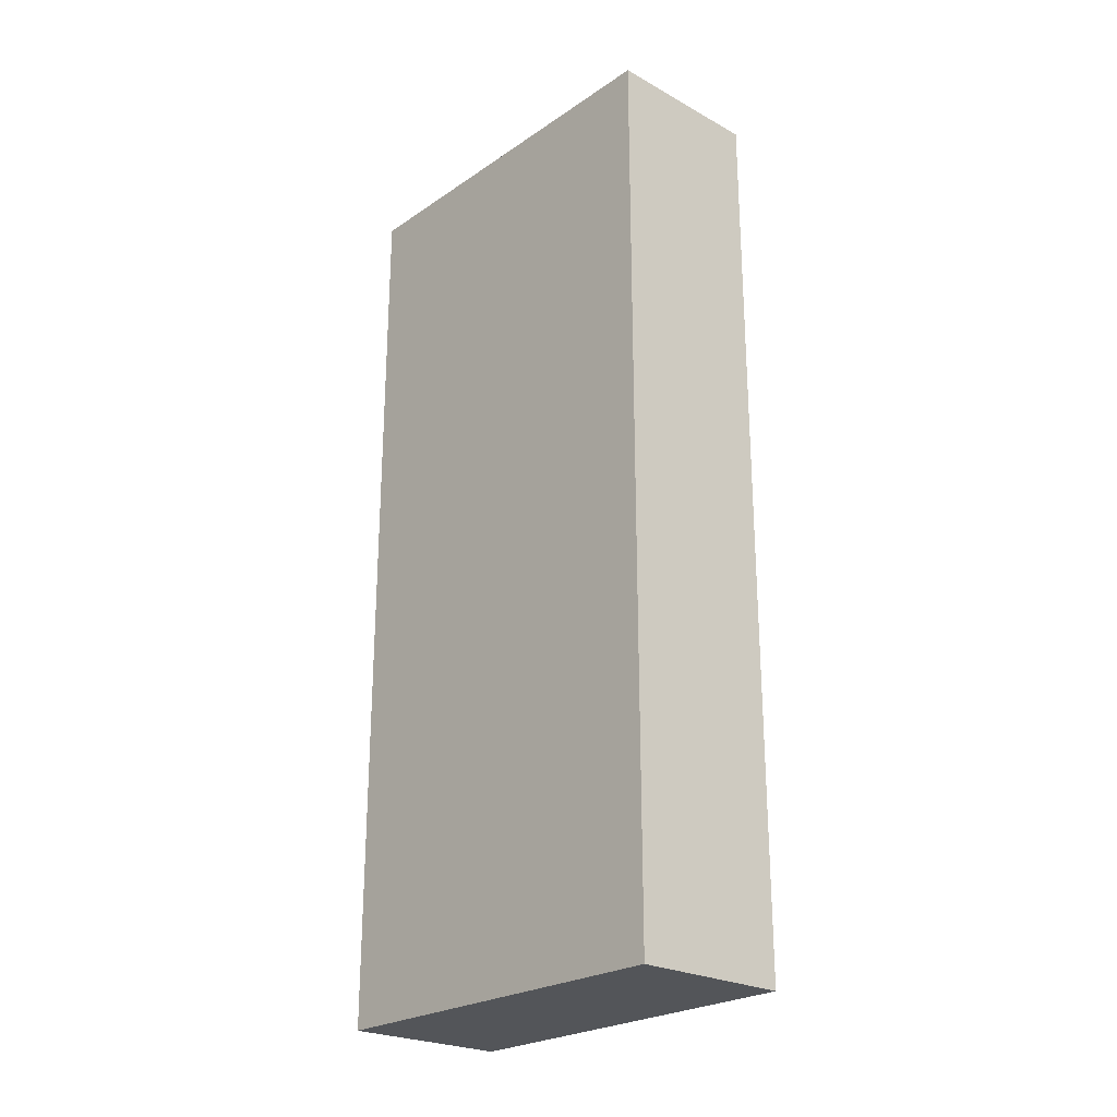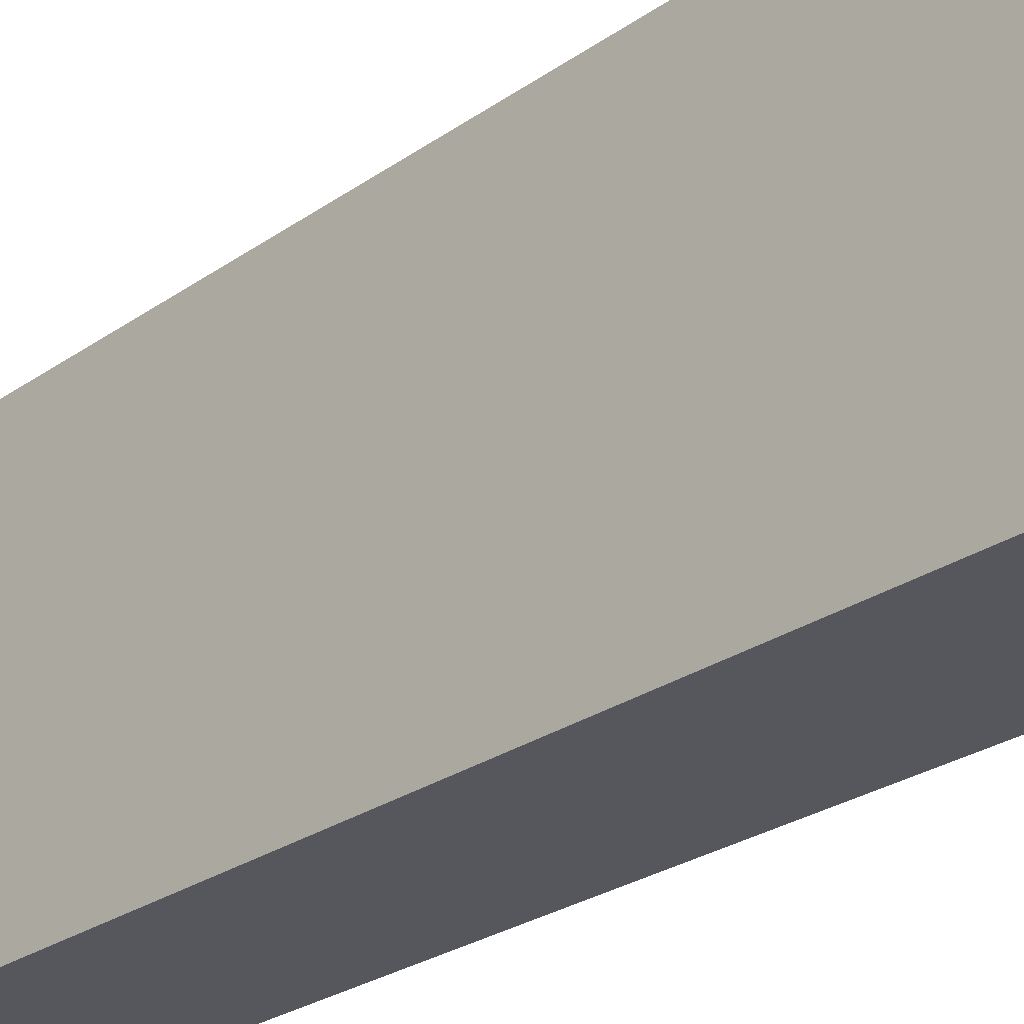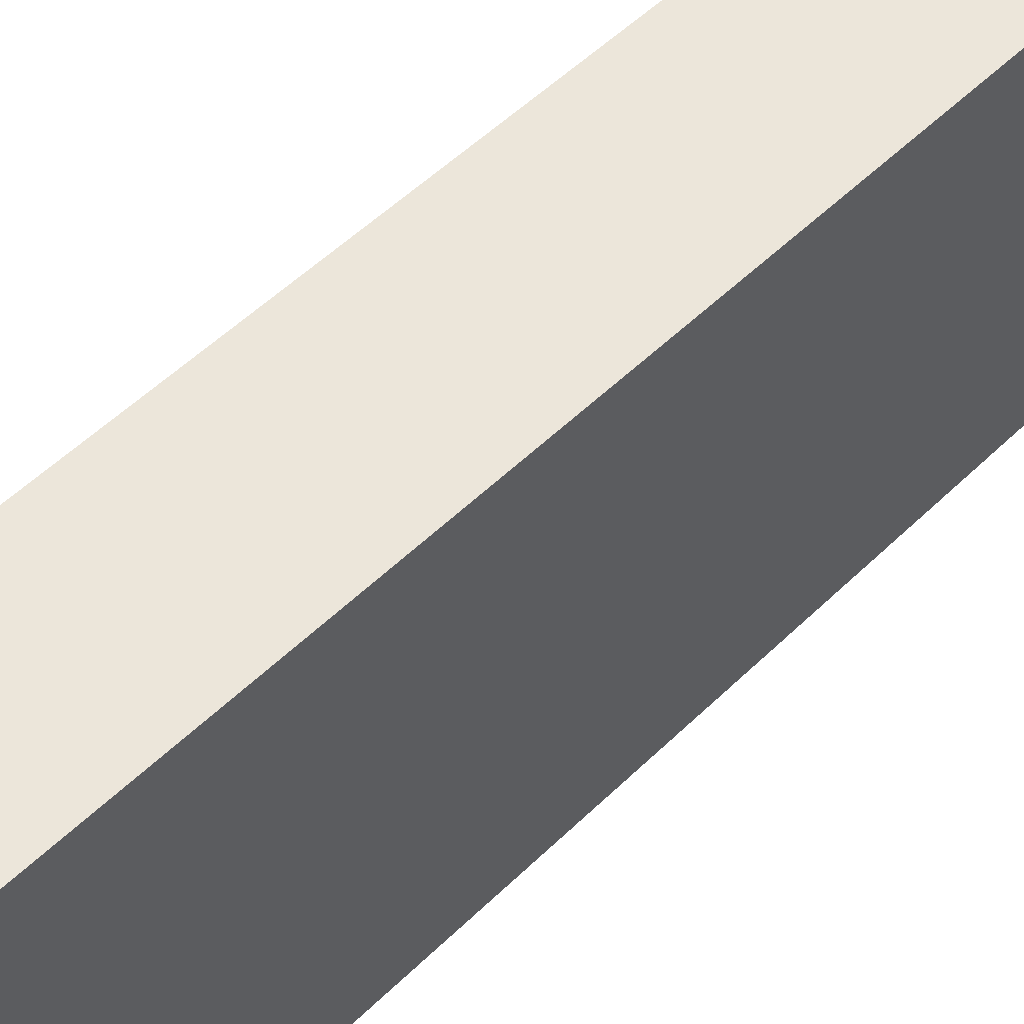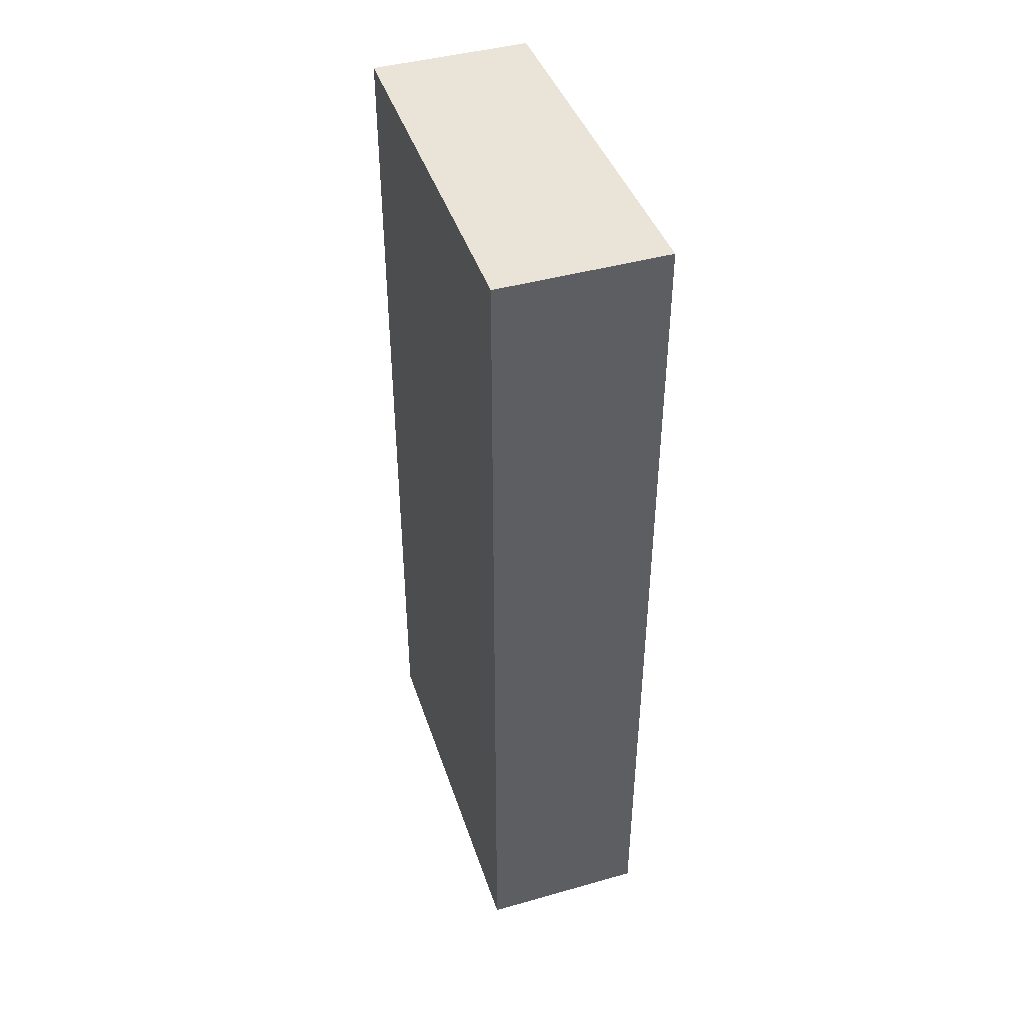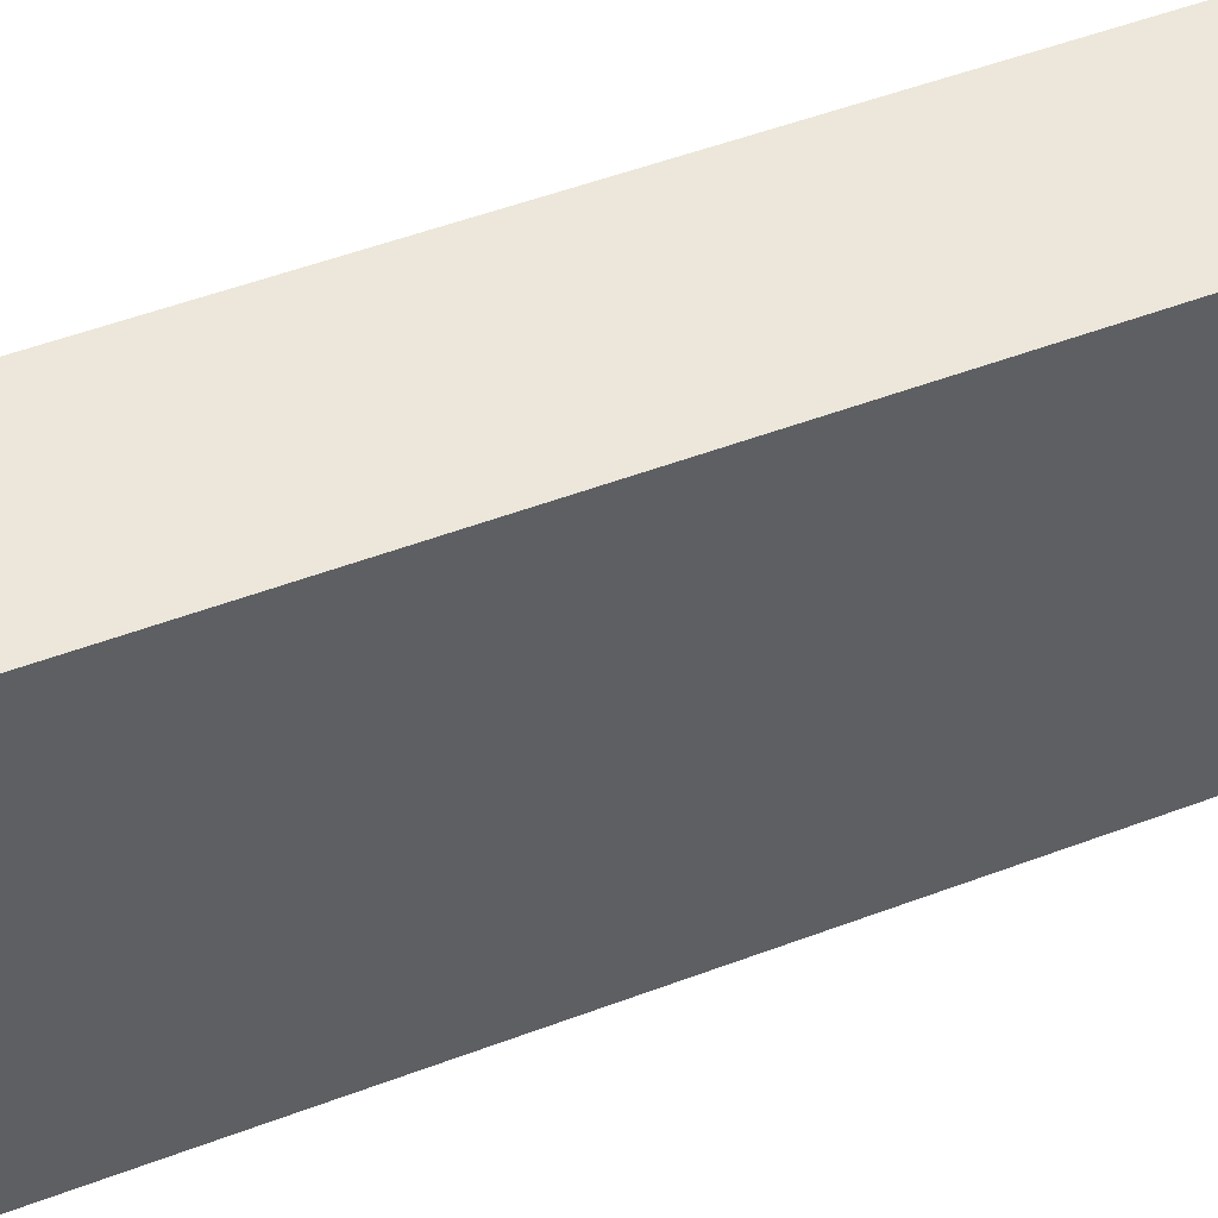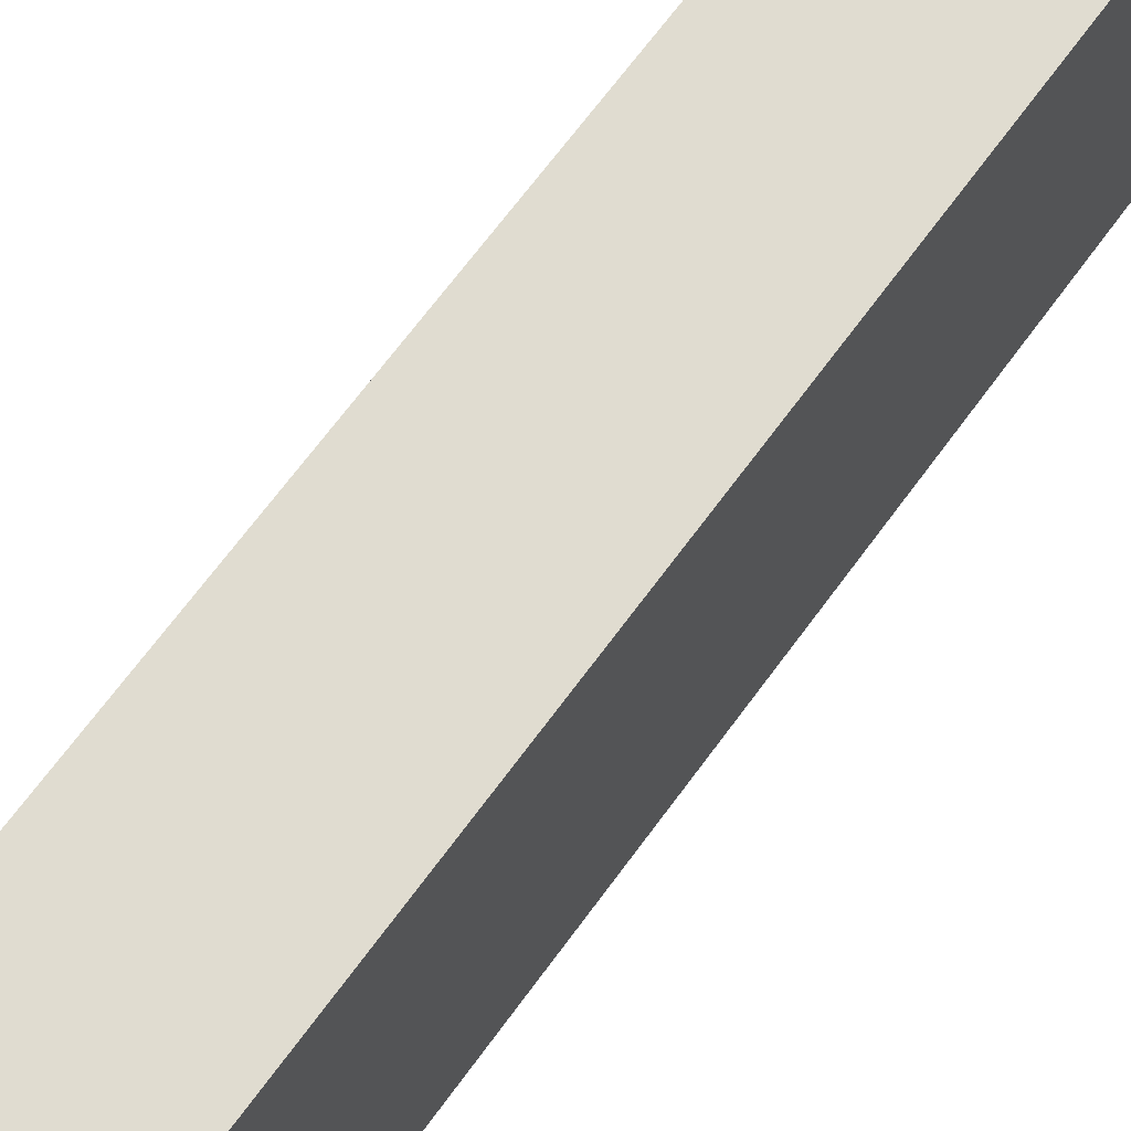
<metadata>
{"format":"obj","ext":"obj","renderer":"f3d","projection":"perspective","resolution":1024,"background":"white","views":[{"elev":-24.5,"azim":138.1,"up":"+Z"},{"elev":-27.6,"azim":-43.6,"up":"+Y"},{"elev":54.3,"azim":44.4,"up":"+Y"},{"elev":43.4,"azim":-18.4,"up":"+Z"},{"elev":52.1,"azim":67.9,"up":"+Y"},{"elev":69.6,"azim":-143.5,"up":"+Y"}]}
</metadata>
<code>
v -0.0004756 0.001227 0.3663
v 0 -0.04896 0.3663
v -0.0004744 0.001228 0.2487
v -0.02107 0.001229 0.2487
v -0.02154 -0.04896 0.3663
v -0.02107 0.00123 0.3663
v -0.02154 -0.04896 0.2487
v 0 -0.04896 0.2487
f 1 2 3
f 6 1 3
f 6 3 4
f 6 5 2
f 6 2 1
f 7 2 5
f 7 4 3
f 7 6 4
f 7 5 6
f 8 7 3
f 8 3 2
f 8 2 7

</code>
